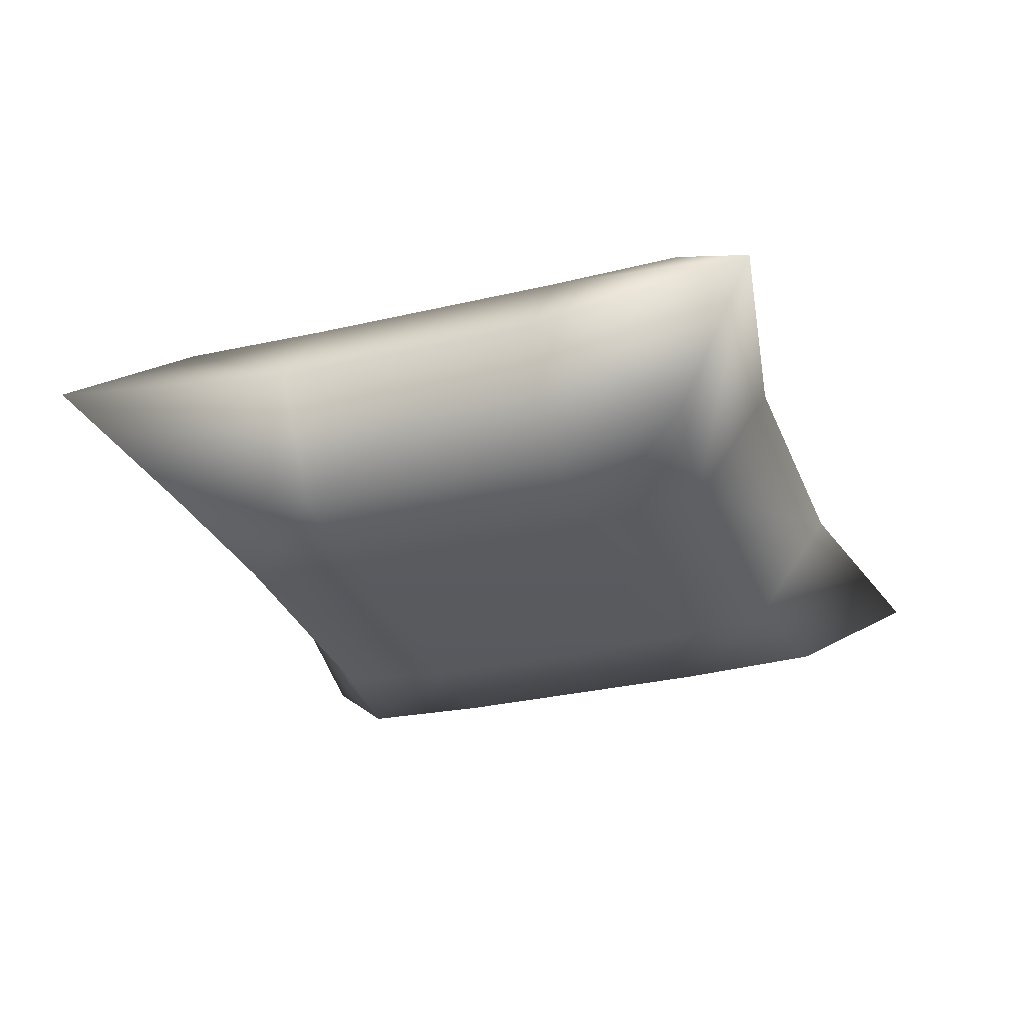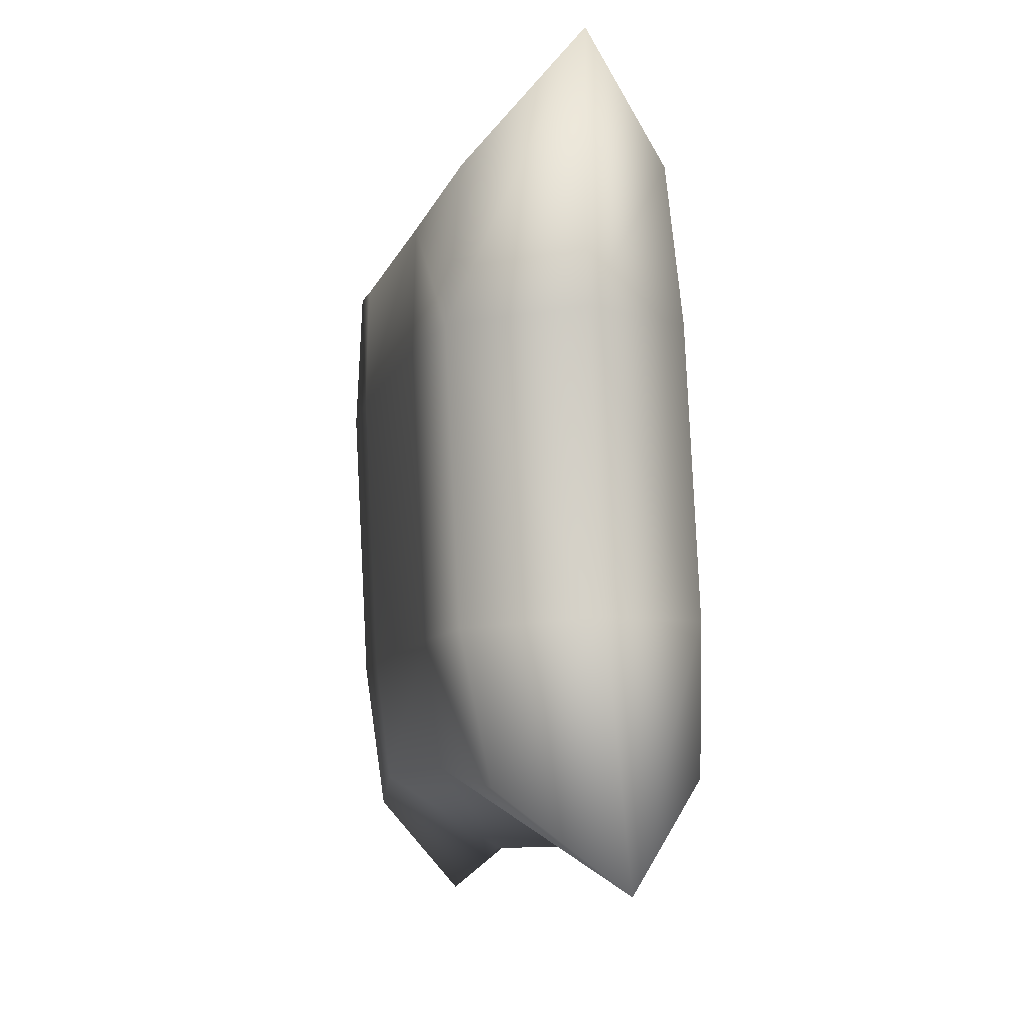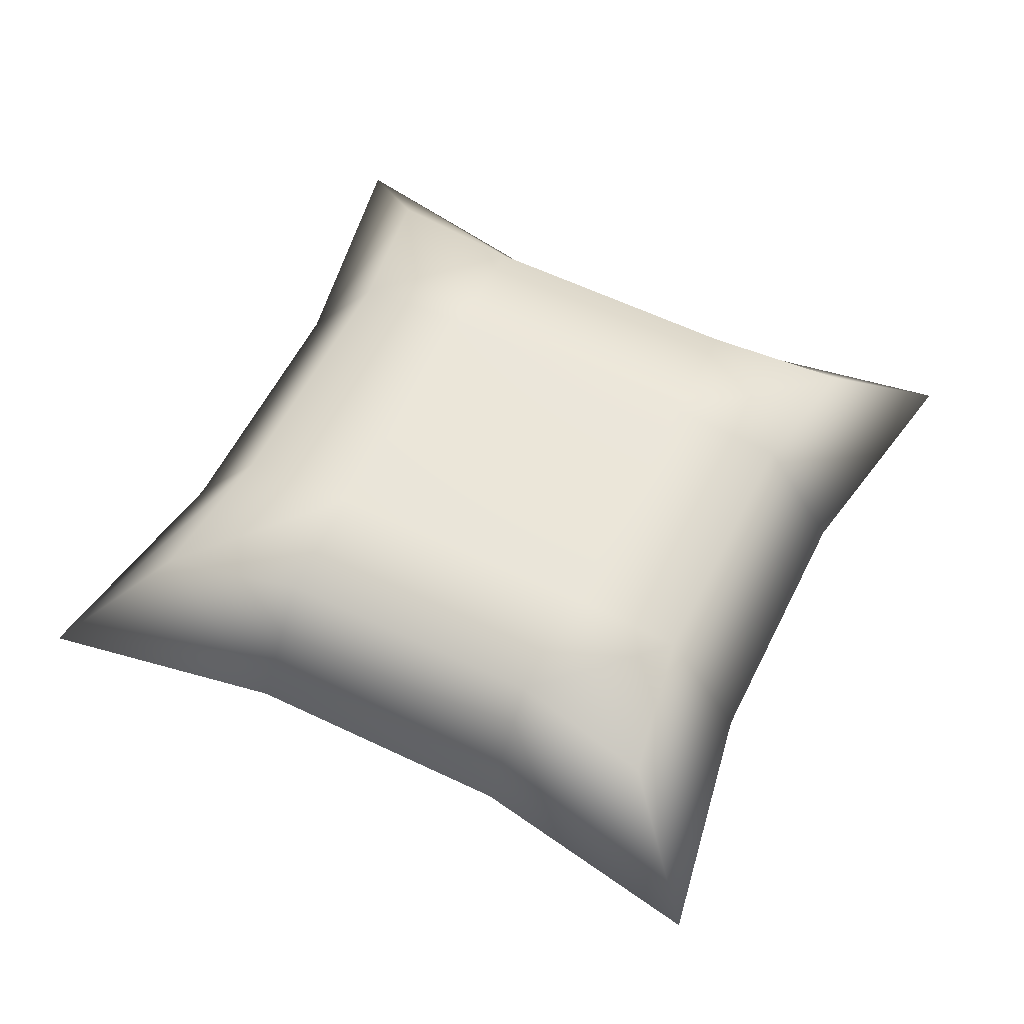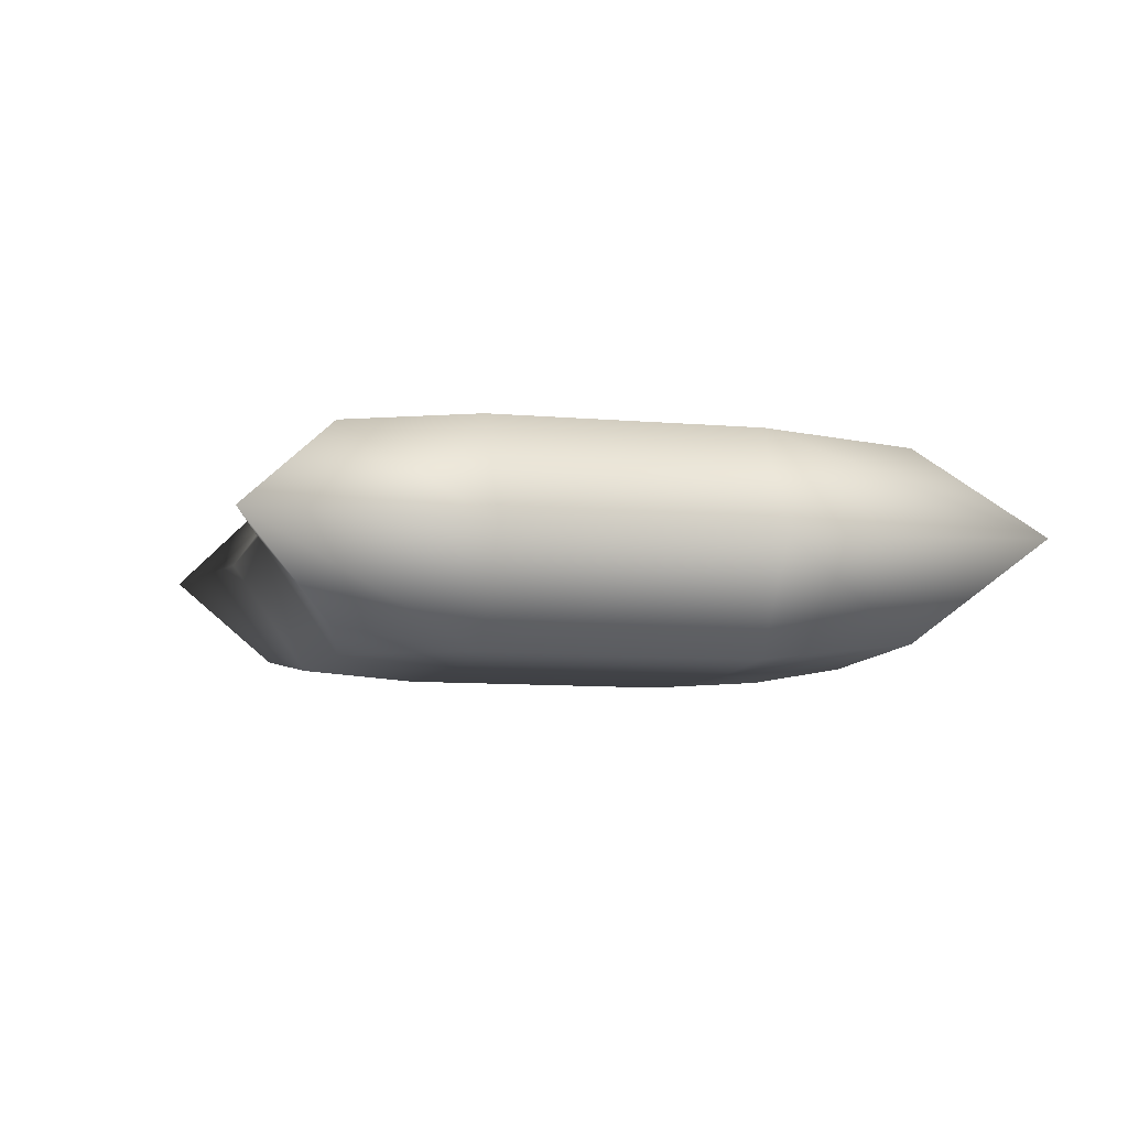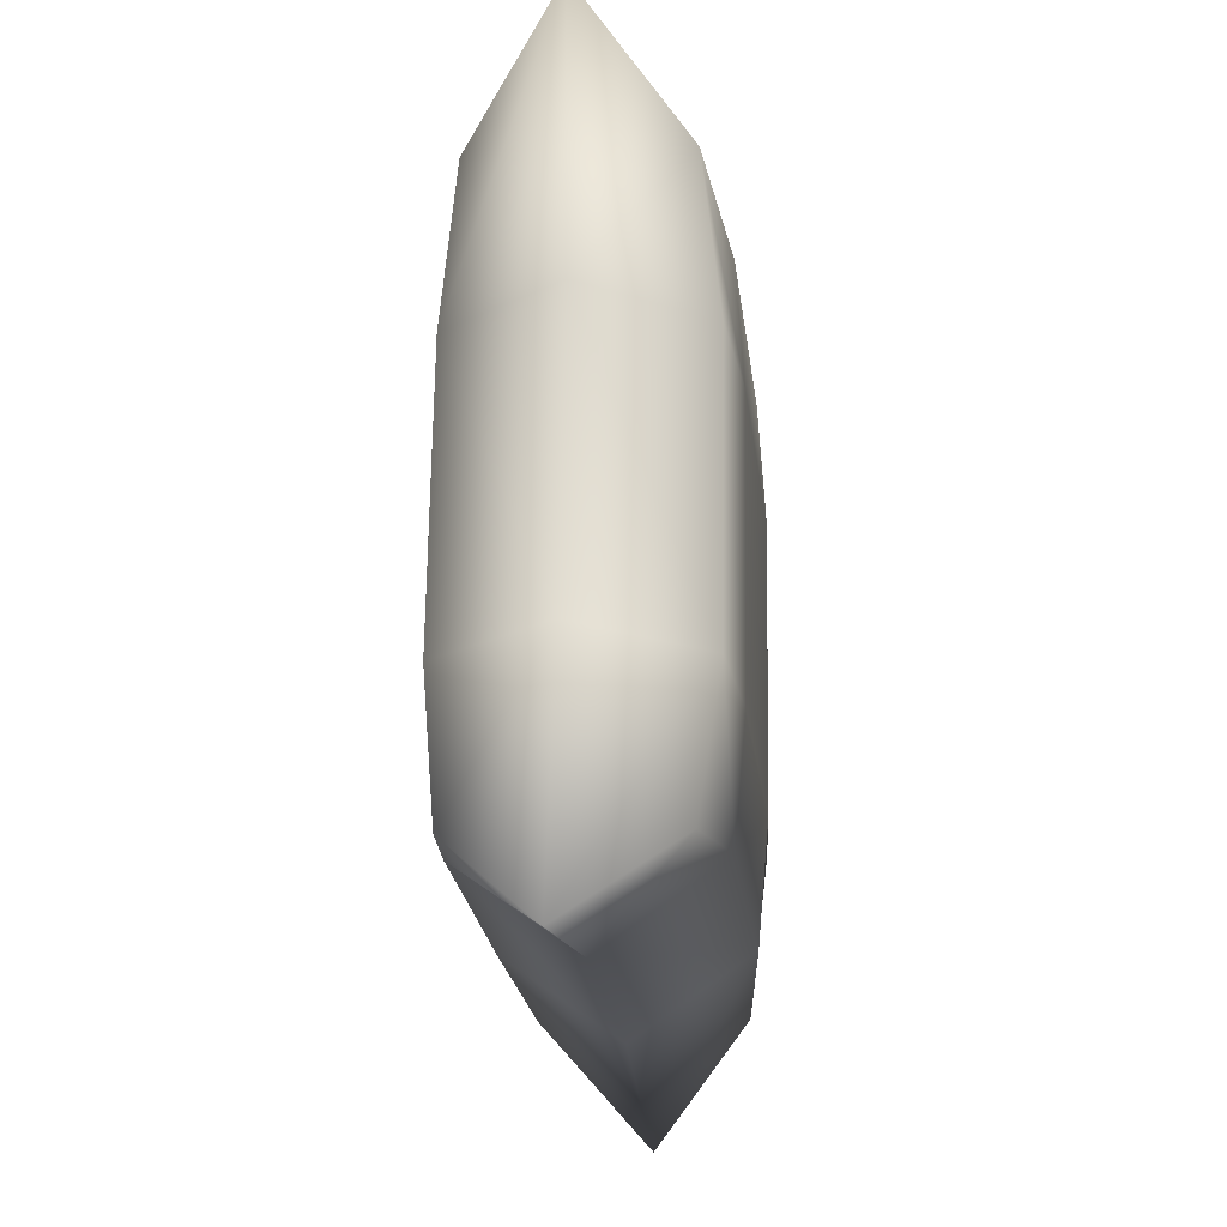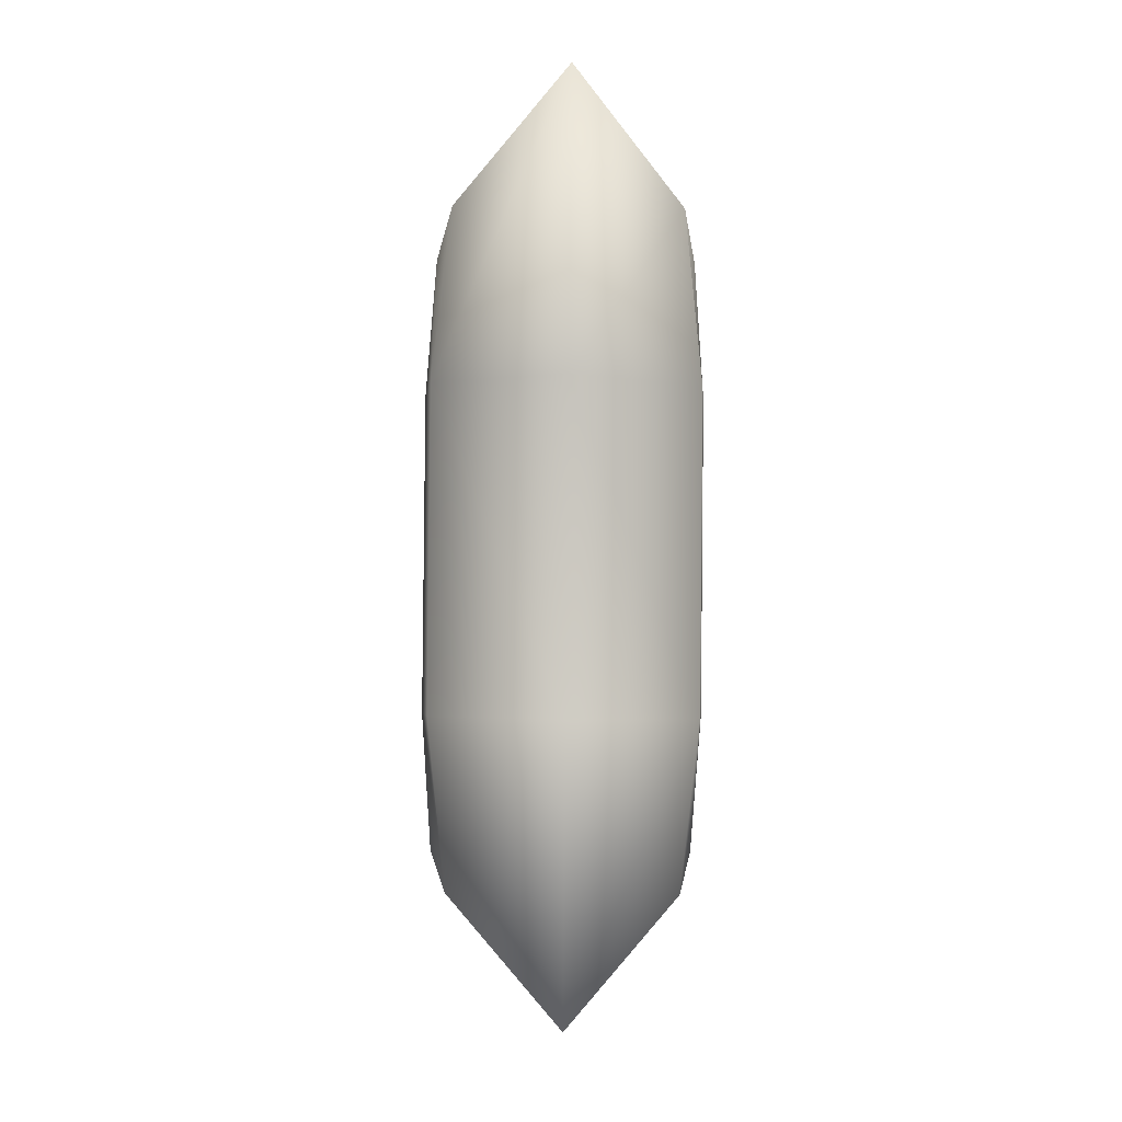
<metadata>
{"format":"obj","ext":"obj","renderer":"f3d","projection":"perspective","resolution":1024,"background":"white","views":[{"elev":-28.8,"azim":-81.4,"up":"+Y"},{"elev":3.2,"azim":74.3,"up":"+Z"},{"elev":60.1,"azim":-74.8,"up":"+Y"},{"elev":-8.7,"azim":66.1,"up":"+Y"},{"elev":-10.9,"azim":93.7,"up":"+Z"},{"elev":-12.9,"azim":-93.6,"up":"+Z"}]}
</metadata>
<code>
g polySurface38
v -0.02922 0.7404 -0.7954
v -0.03529 0.8116 -0.7458
v 0.1356 0.8031 -0.7127
v -0.1899 0.819 -0.7479
v -0.1201 0.7556 -0.7975
v -0.1343 0.8173 -0.8924
v 0.1417 0.7319 -0.7624
v -0.01525 0.7348 -0.8692
v -0.08862 0.7439 -0.8834
v -0.05558 0.7434 -1.055
v -0.1013 0.8169 -1.064
v -0.09908 0.8178 -1.218
v 0.01779 0.7343 -1.04
v -0.05286 0.7547 -1.146
v 0.0452 0.8105 -1.163
v 0.03228 0.7396 -1.114
v 0.1557 0.7263 -0.8362
v 0.2279 0.7383 -0.7303
v 0.2799 0.7958 -0.6572
v 0.2296 0.7281 -0.8219
v 0.2821 0.7967 -0.8119
v 0.3151 0.7963 -0.9831
v 0.2032 0.7311 -1.081
v 0.2161 0.8021 -1.13
v 0.3707 0.7946 -1.128
v 0.1887 0.7259 -1.007
v 0.2626 0.7277 -0.993
v 0.2951 0.7375 -1.079
v -0.03529 0.8116 -0.7458
v 0.1486 0.874 -0.7614
v 0.1356 0.8031 -0.7127
v 0.2799 0.7958 -0.6572
v 0.2337 0.8589 -0.7295
v 0.2821 0.7967 -0.8119
v -0.02237 0.8825 -0.7945
v 0.163 0.8793 -0.8351
v 0.2364 0.8702 -0.8209
v 0.2695 0.8698 -0.9921
v 0.3151 0.7963 -0.9831
v 0.3707 0.7946 -1.128
v 0.1961 0.8789 -1.006
v 0.301 0.8581 -1.078
v 0.2161 0.8021 -1.13
v 0.2101 0.8732 -1.08
v -0.007879 0.8877 -0.8681
v -0.1143 0.8762 -0.7967
v -0.1899 0.819 -0.7479
v -0.08178 0.8859 -0.8824
v -0.1343 0.8173 -0.8924
v -0.1013 0.8169 -1.064
v 0.03913 0.8817 -1.113
v 0.0452 0.8105 -1.163
v -0.09908 0.8178 -1.218
v 0.02516 0.8873 -1.039
v -0.04874 0.8855 -1.054
v -0.04705 0.8753 -1.145
g polySurface38_0
f 3 2 1
f 2 4 1
f 4 5 1
f 4 6 5
f 7 3 1
f 1 5 8
f 1 8 7
f 6 9 5
f 5 9 8
f 9 6 10
f 6 11 10
f 11 12 10
f 13 8 9
f 10 13 9
f 12 14 10
f 12 15 14
f 10 14 16
f 15 16 14
f 13 10 16
f 17 8 13
f 8 17 7
f 3 7 18
f 19 3 18
f 18 7 20
f 19 18 20
f 7 17 20
f 21 19 20
f 22 21 20
f 16 15 23
f 15 24 23
f 24 25 23
f 26 13 16
f 26 17 13
f 23 26 16
f 20 17 27
f 27 22 20
f 17 26 27
f 25 28 23
f 25 22 28
f 22 27 28
f 26 23 28
f 27 26 28
f 31 30 29
f 30 31 32
f 33 30 32
f 33 32 34
f 30 35 29
f 36 30 33
f 30 36 35
f 37 33 34
f 37 36 33
f 38 37 34
f 39 38 34
f 38 39 40
f 41 36 37
f 38 41 37
f 42 38 40
f 42 40 43
f 42 44 38
f 44 42 43
f 44 41 38
f 36 41 45
f 36 45 35
f 35 46 29
f 46 47 29
f 48 46 35
f 46 48 47
f 45 48 35
f 48 49 47
f 49 48 50
f 51 44 43
f 52 51 43
f 51 52 53
f 54 41 44
f 41 54 45
f 51 54 44
f 48 45 55
f 48 55 50
f 45 54 55
f 56 53 50
f 56 51 53
f 55 56 50
f 56 55 54
f 51 56 54

</code>
